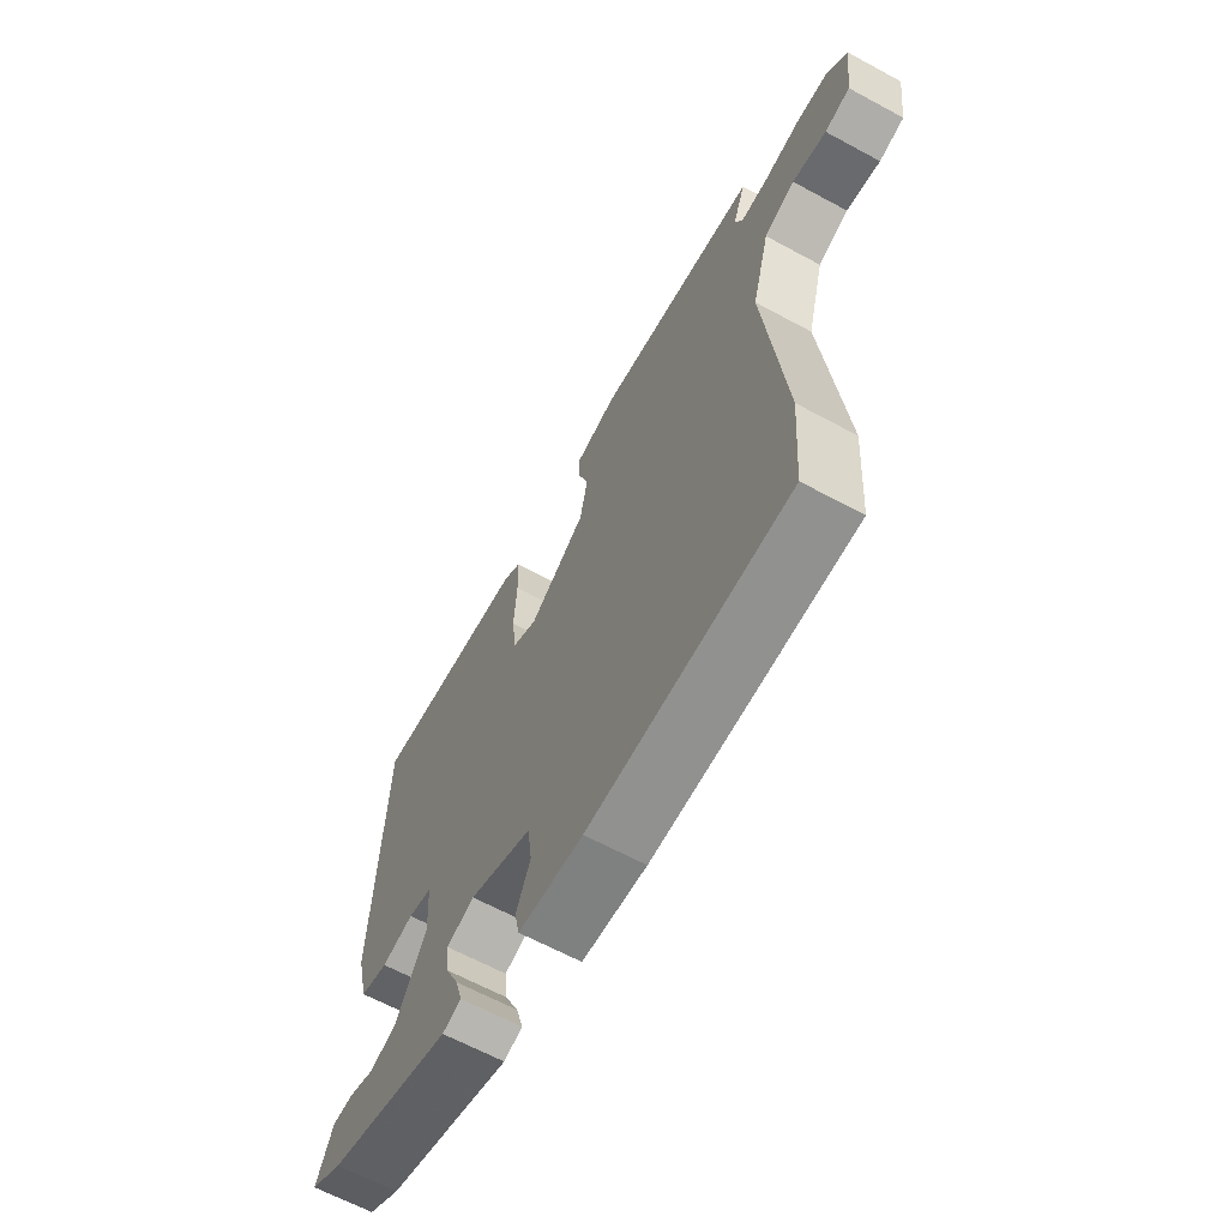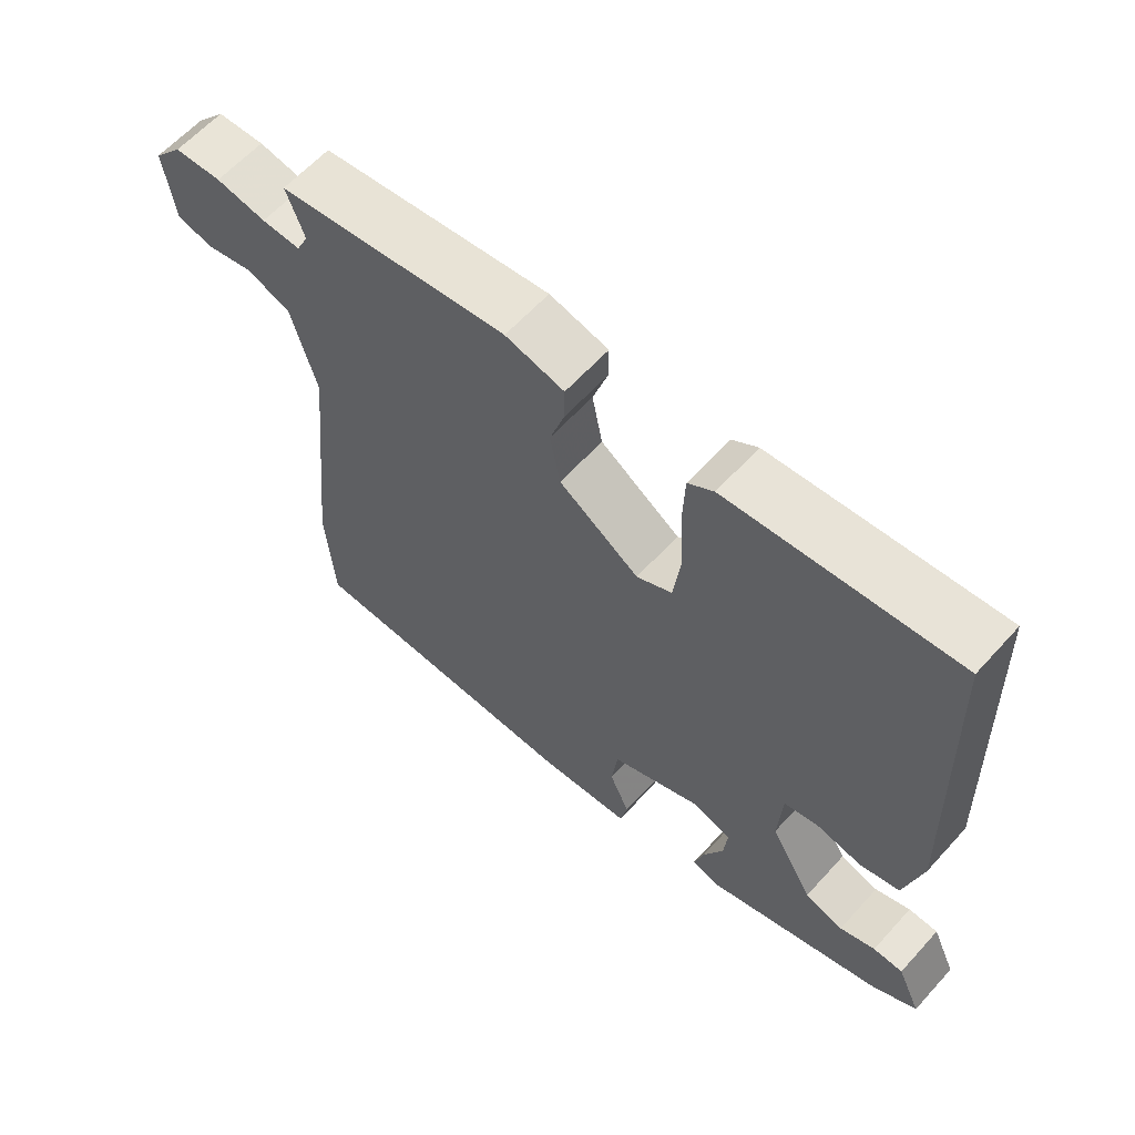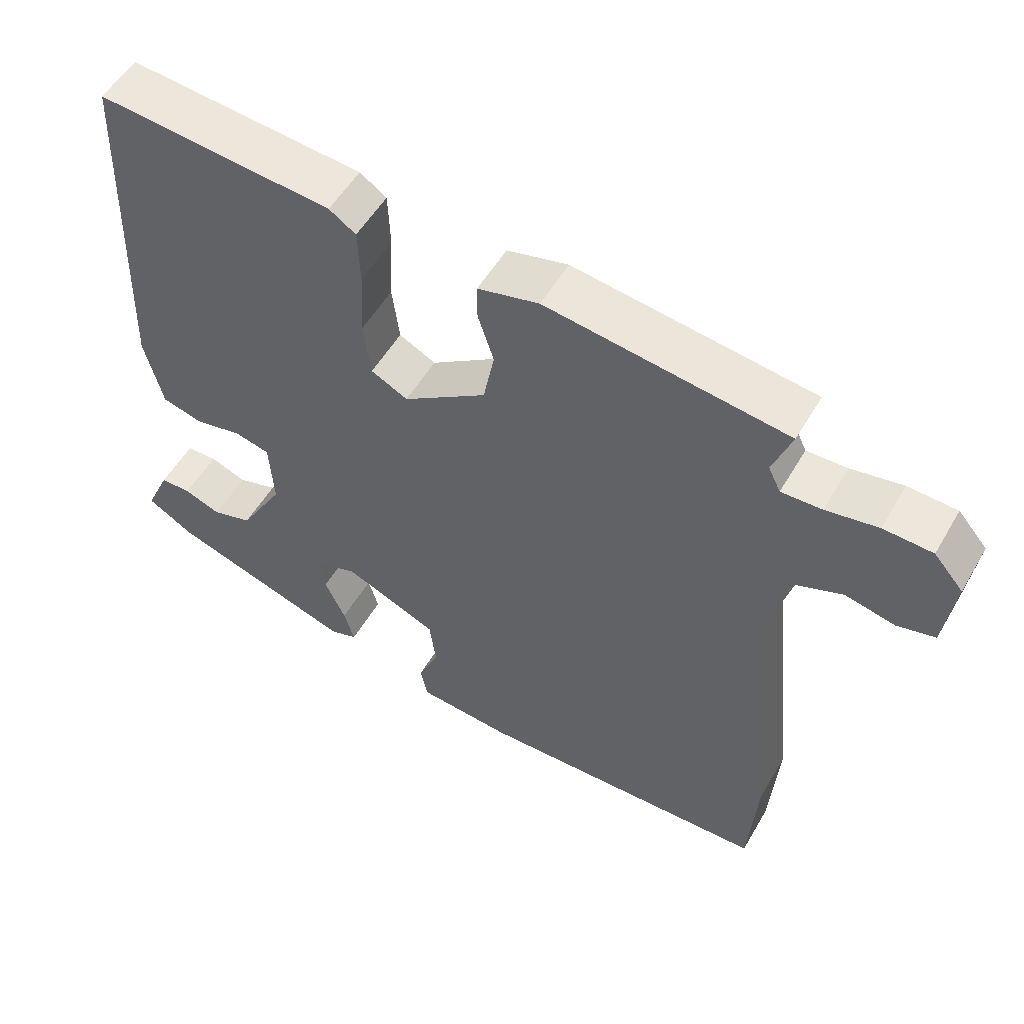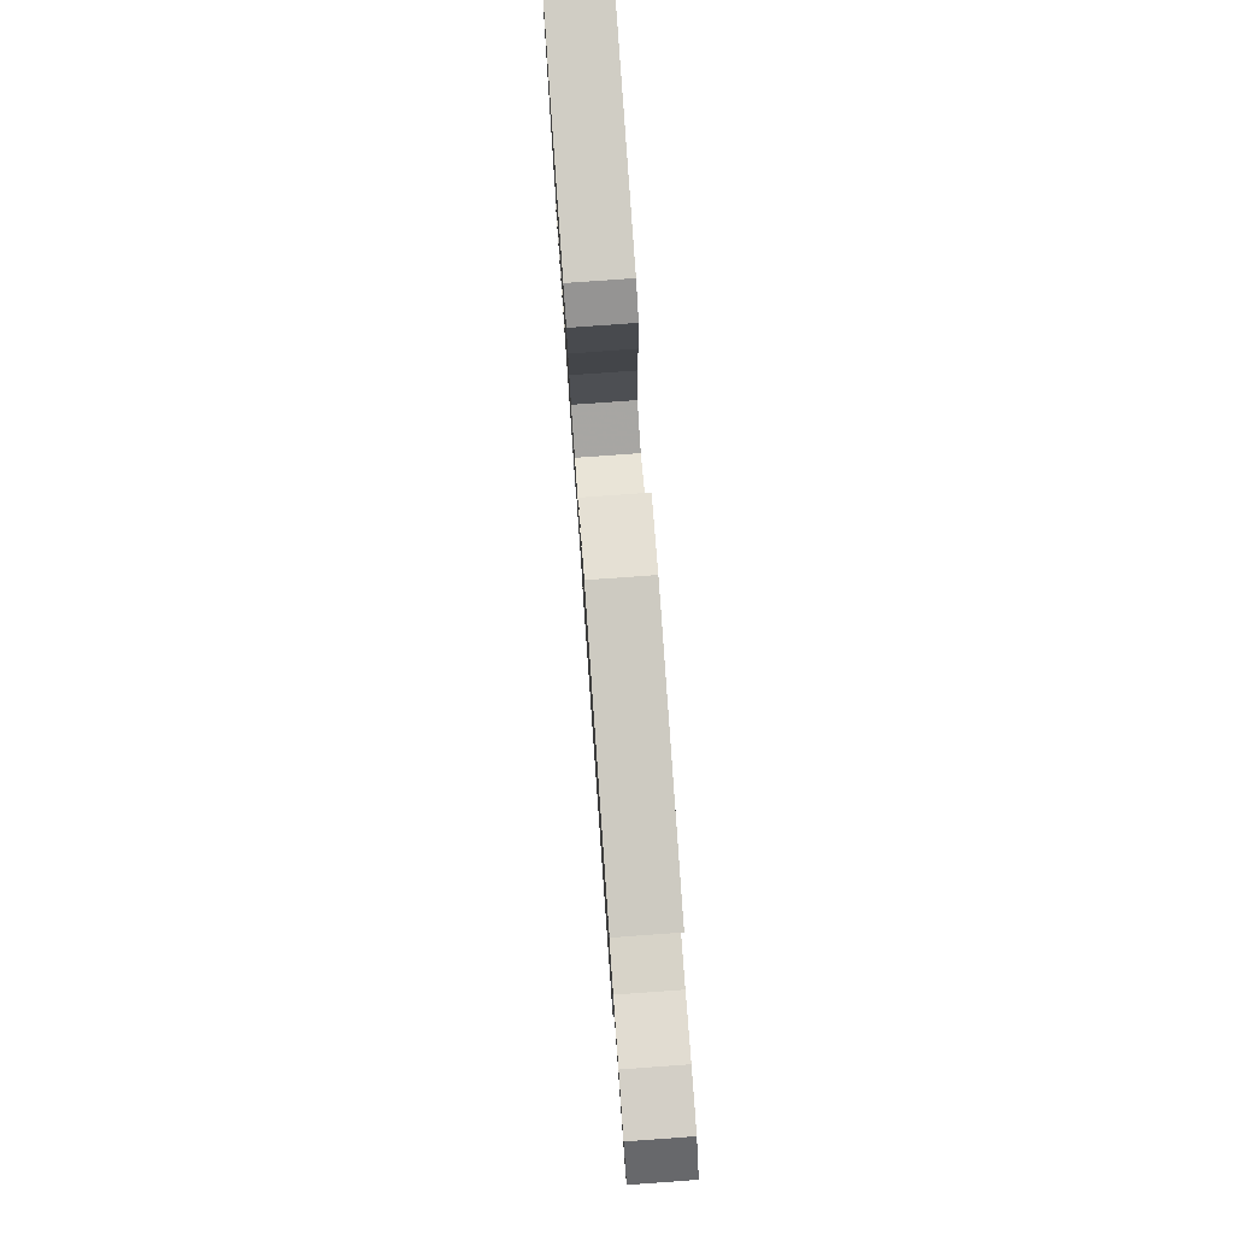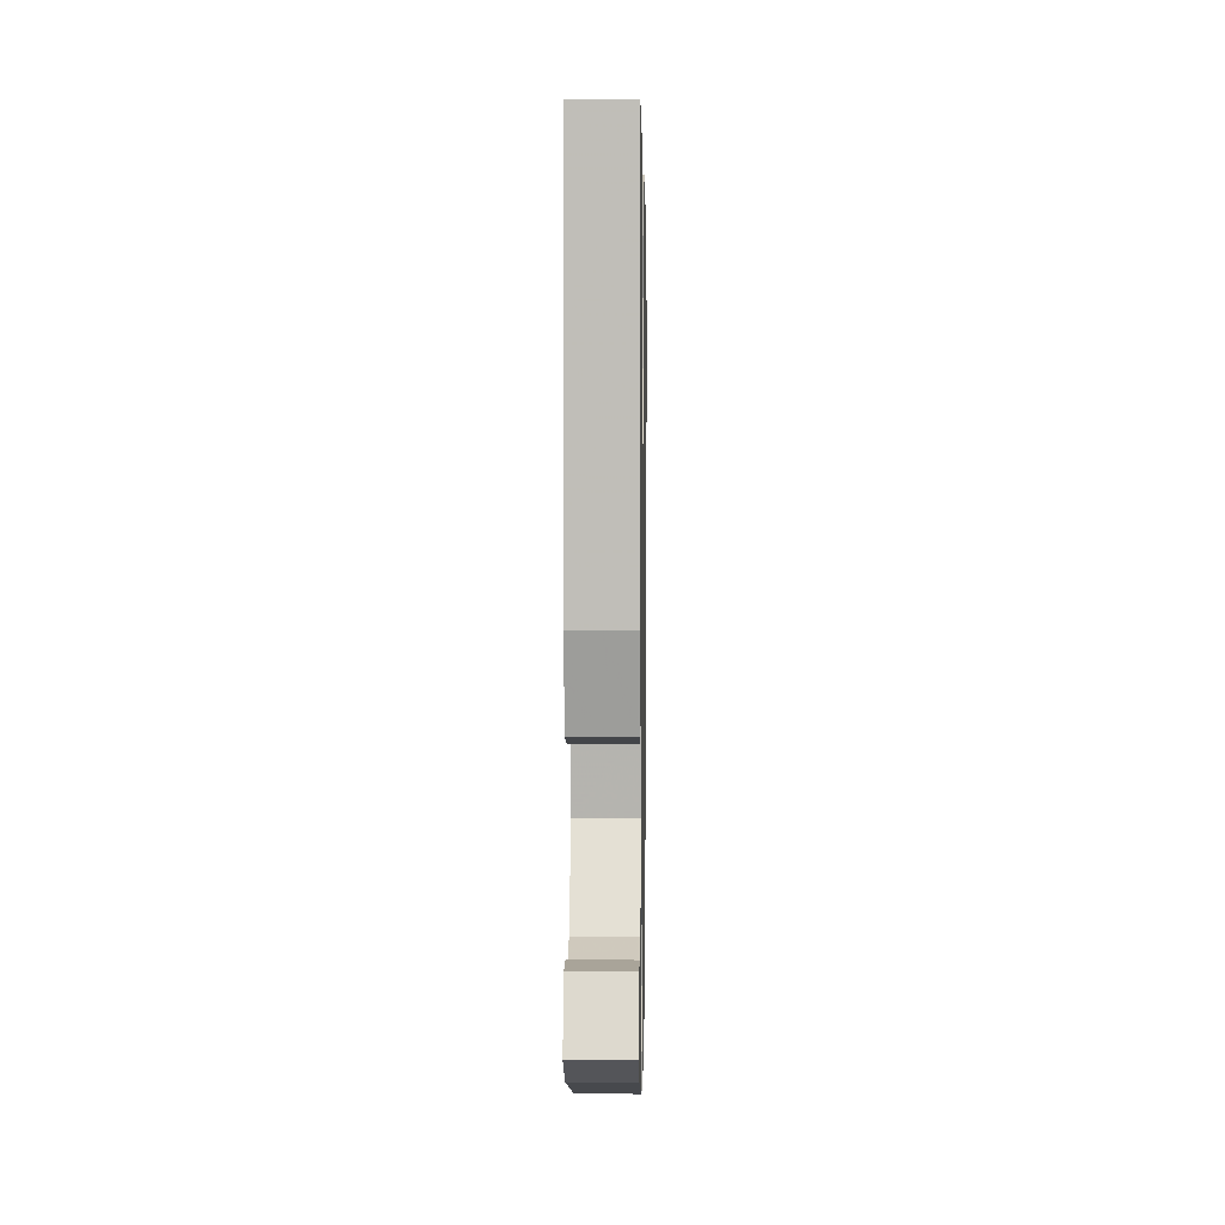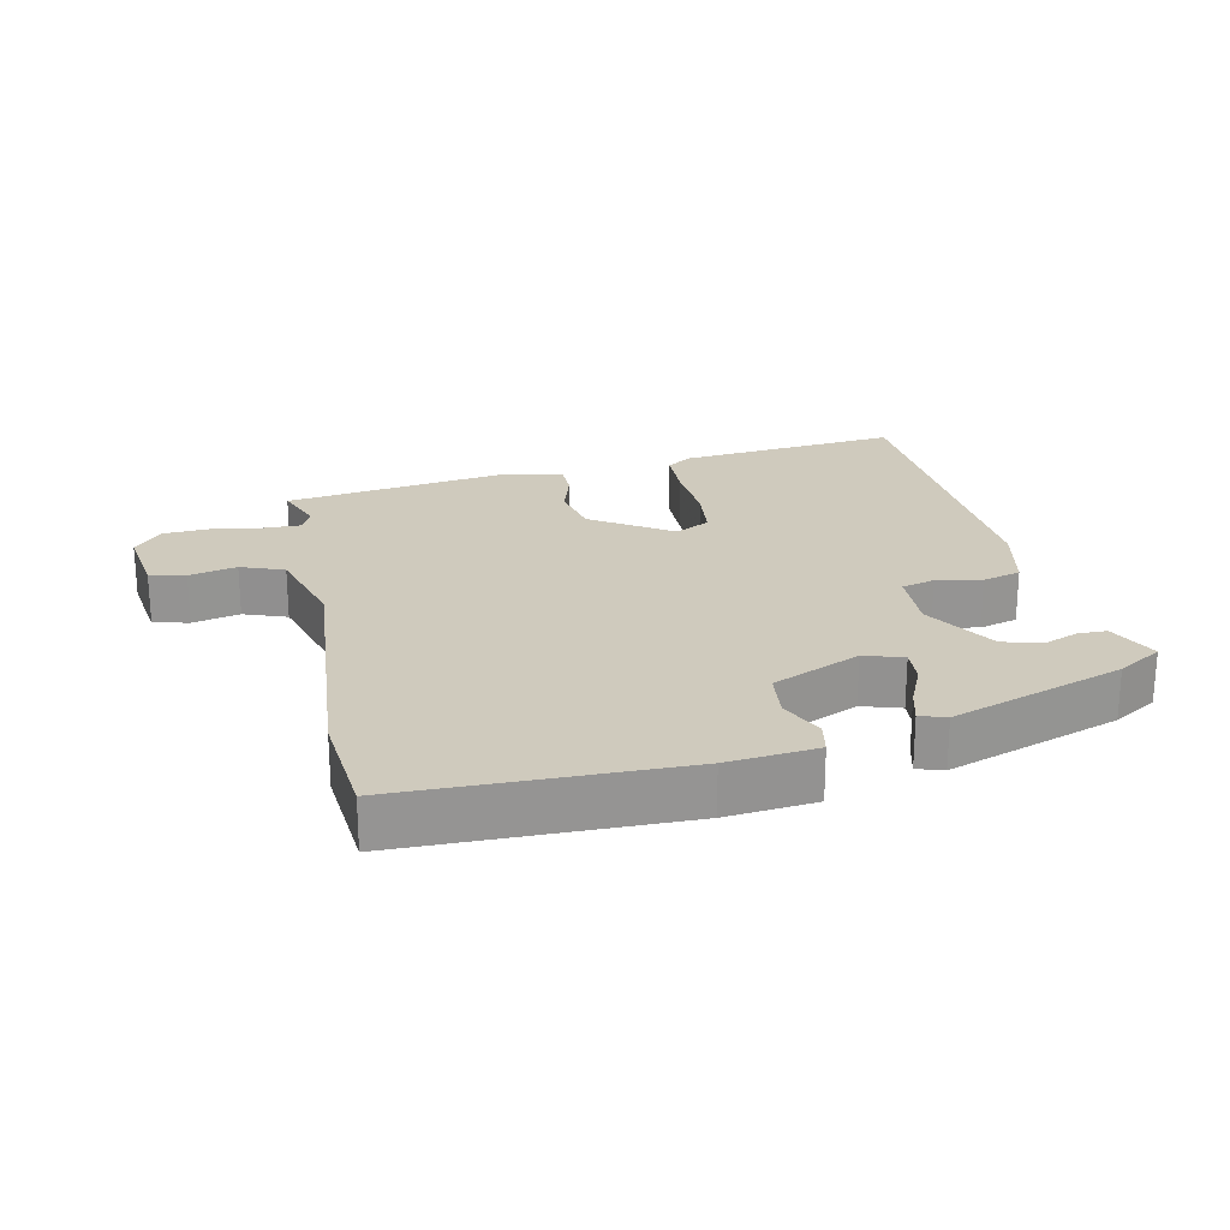
<metadata>
{"format":"obj","ext":"obj","renderer":"f3d","projection":"perspective","resolution":1024,"background":"white","views":[{"elev":-64.4,"azim":61.4,"up":"+Z"},{"elev":61.6,"azim":-138.0,"up":"+Z"},{"elev":53.8,"azim":29.8,"up":"+Z"},{"elev":79.0,"azim":85.9,"up":"+Z"},{"elev":5.9,"azim":-89.0,"up":"+Z"},{"elev":23.0,"azim":166.9,"up":"+Y"}]}
</metadata>
<code>
v 0.51 0.07 -0.367
v 0.498 0.07 -0.533
v 0.089 0.07 -0.545
v -0.043 0.07 -0.534
v -0.053 0.07 -0.487
v -0.024 0.07 -0.421
v -0.033 0.07 -0.351
v -0.163 0.07 -0.296
v -0.22 0.07 -0.315
v -0.215 0.07 -0.367
v -0.186 0.07 -0.429
v -0.172 0.07 -0.478
v -0.21 0.07 -0.491
v -0.466 0.07 -0.408
v -0.532 0.07 -0.369
v -0.498 0.07 -0.294
v -0.455 0.07 -0.293
v -0.404 0.07 -0.312
v -0.348 0.07 -0.295
v -0.286 0.07 -0.188
v -0.292 0.07 -0.093
v -0.341 0.07 -0.081
v -0.407 0.07 -0.095
v -0.464 0.07 -0.08
v -0.489 0.07 0.023
v -0.473 0.07 0.505
v -0.146 0.07 0.477
v -0.109 0.07 0.452
v -0.106 0.07 0.374
v -0.111 0.07 0.279
v -0.101 0.07 0.201
v -0.05 0.07 0.175
v 0.066 0.07 0.254
v 0.081 0.07 0.332
v 0.059 0.07 0.4
v 0.059 0.07 0.449
v 0.144 0.07 0.47
v 0.477 0.07 0.427
v 0.451 0.07 0.356
v 0.468 0.07 0.321
v 0.524 0.07 0.323
v 0.596 0.07 0.336
v 0.664 0.07 0.333
v 0.705 0.07 0.286
v 0.691 0.07 0.178
v 0.639 0.07 0.165
v 0.569 0.07 0.18
v 0.506 0.07 0.155
v 0.47 0.07 0.022
v 0.51 0 -0.367
v 0.498 0 -0.533
v 0.089 0 -0.545
v -0.043 0 -0.534
v -0.053 0 -0.487
v -0.024 0 -0.421
v -0.033 0 -0.351
v -0.163 0 -0.296
v -0.22 0 -0.315
v -0.215 0 -0.367
v -0.186 0 -0.429
v -0.172 0 -0.478
v -0.21 0 -0.491
v -0.466 0 -0.408
v -0.532 0 -0.369
v -0.498 0 -0.294
v -0.455 0 -0.293
v -0.404 0 -0.312
v -0.348 0 -0.295
v -0.286 0 -0.188
v -0.292 0 -0.093
v -0.341 0 -0.081
v -0.407 0 -0.095
v -0.464 0 -0.08
v -0.489 0 0.023
v -0.473 0 0.505
v -0.146 0 0.477
v -0.109 0 0.452
v -0.106 0 0.374
v -0.111 0 0.279
v -0.101 0 0.201
v -0.05 0 0.175
v 0.066 0 0.254
v 0.081 0 0.332
v 0.059 0 0.4
v 0.059 0 0.449
v 0.144 0 0.47
v 0.477 0 0.427
v 0.451 0 0.356
v 0.468 0 0.321
v 0.524 0 0.323
v 0.596 0 0.336
v 0.664 0 0.333
v 0.705 0 0.286
v 0.691 0 0.178
v 0.639 0 0.165
v 0.569 0 0.18
v 0.506 0 0.155
v 0.47 0 0.022
f 44 45 46 47
f 44 47 48
f 41 42 43 44
f 40 41 44 48
f 39 40 48 49
f 37 38 39
f 34 35 36 37
f 33 34 37 39
f 32 33 39 49
f 27 28 29 30
f 27 30 31
f 26 27 31
f 25 26 31
f 22 23 24 25
f 21 22 25 31
f 20 21 31 32
f 15 16 17 18
f 15 18 19
f 14 15 19
f 13 14 19
f 10 11 12 13
f 9 10 13 19
f 8 9 19 20
f 3 4 5 6
f 3 6 7
f 2 3 7
f 8 20 32 49
f 7 8 49
f 1 2 7 49
f 96 95 94 93
f 97 96 93
f 93 92 91 90
f 97 93 90 89
f 98 97 89 88
f 88 87 86
f 86 85 84 83
f 88 86 83 82
f 98 88 82 81
f 79 78 77 76
f 80 79 76
f 80 76 75
f 80 75 74
f 74 73 72 71
f 80 74 71 70
f 81 80 70 69
f 67 66 65 64
f 68 67 64
f 68 64 63
f 68 63 62
f 62 61 60 59
f 68 62 59 58
f 69 68 58 57
f 55 54 53 52
f 56 55 52
f 56 52 51
f 98 81 69 57
f 98 57 56
f 98 56 51 50
f 1 50 51 2
f 2 51 52 3
f 3 52 53 4
f 4 53 54 5
f 5 54 55 6
f 6 55 56 7
f 7 56 57 8
f 8 57 58 9
f 9 58 59 10
f 10 59 60 11
f 11 60 61 12
f 12 61 62 13
f 13 62 63 14
f 14 63 64 15
f 15 64 65 16
f 16 65 66 17
f 17 66 67 18
f 18 67 68 19
f 19 68 69 20
f 20 69 70 21
f 21 70 71 22
f 22 71 72 23
f 23 72 73 24
f 24 73 74 25
f 25 74 75 26
f 26 75 76 27
f 27 76 77 28
f 28 77 78 29
f 29 78 79 30
f 30 79 80 31
f 31 80 81 32
f 32 81 82 33
f 33 82 83 34
f 34 83 84 35
f 35 84 85 36
f 36 85 86 37
f 37 86 87 38
f 38 87 88 39
f 39 88 89 40
f 40 89 90 41
f 41 90 91 42
f 42 91 92 43
f 43 92 93 44
f 44 93 94 45
f 45 94 95 46
f 46 95 96 47
f 47 96 97 48
f 48 97 98 49
f 49 98 50 1

</code>
